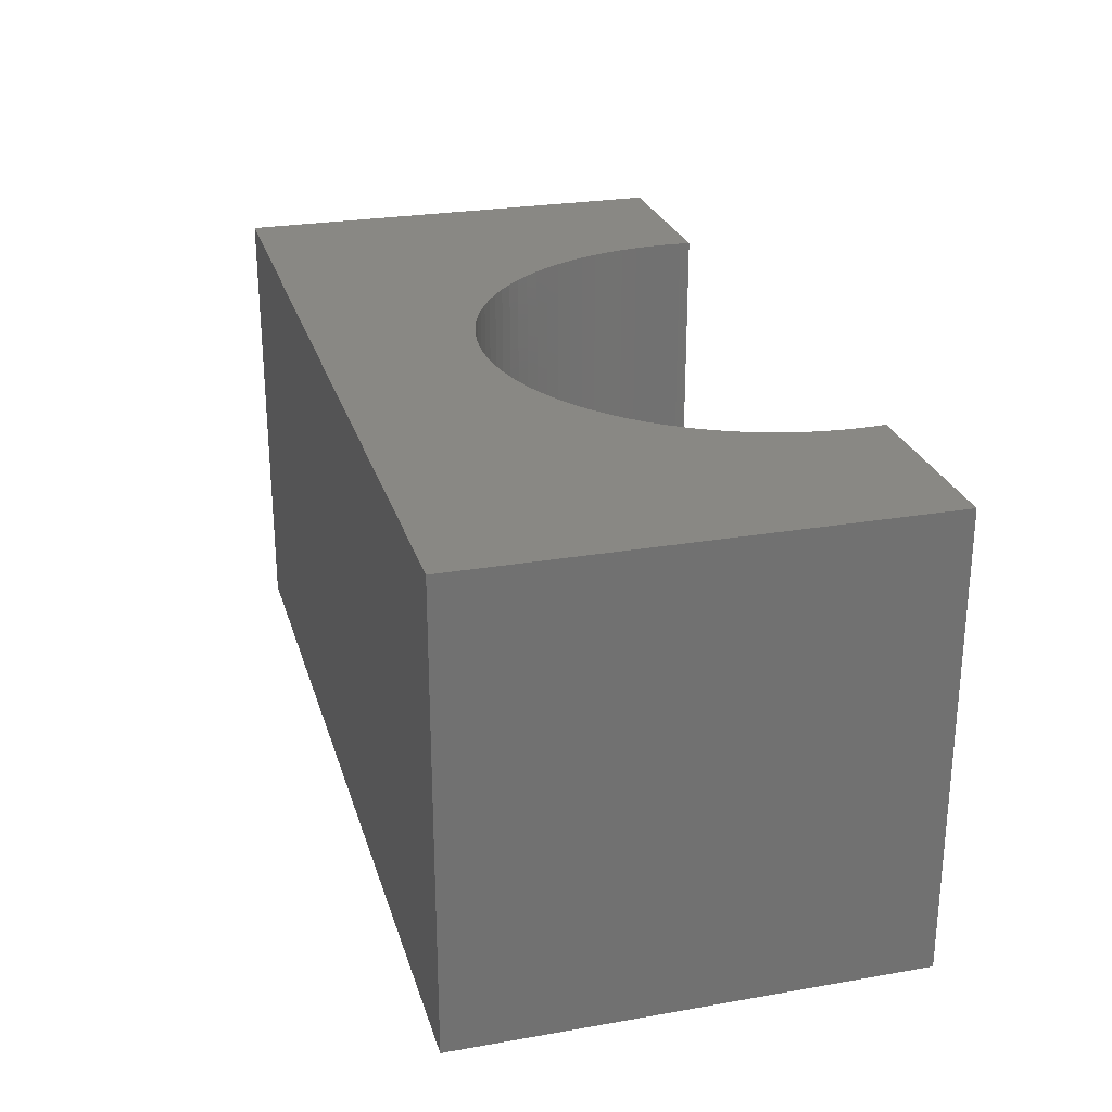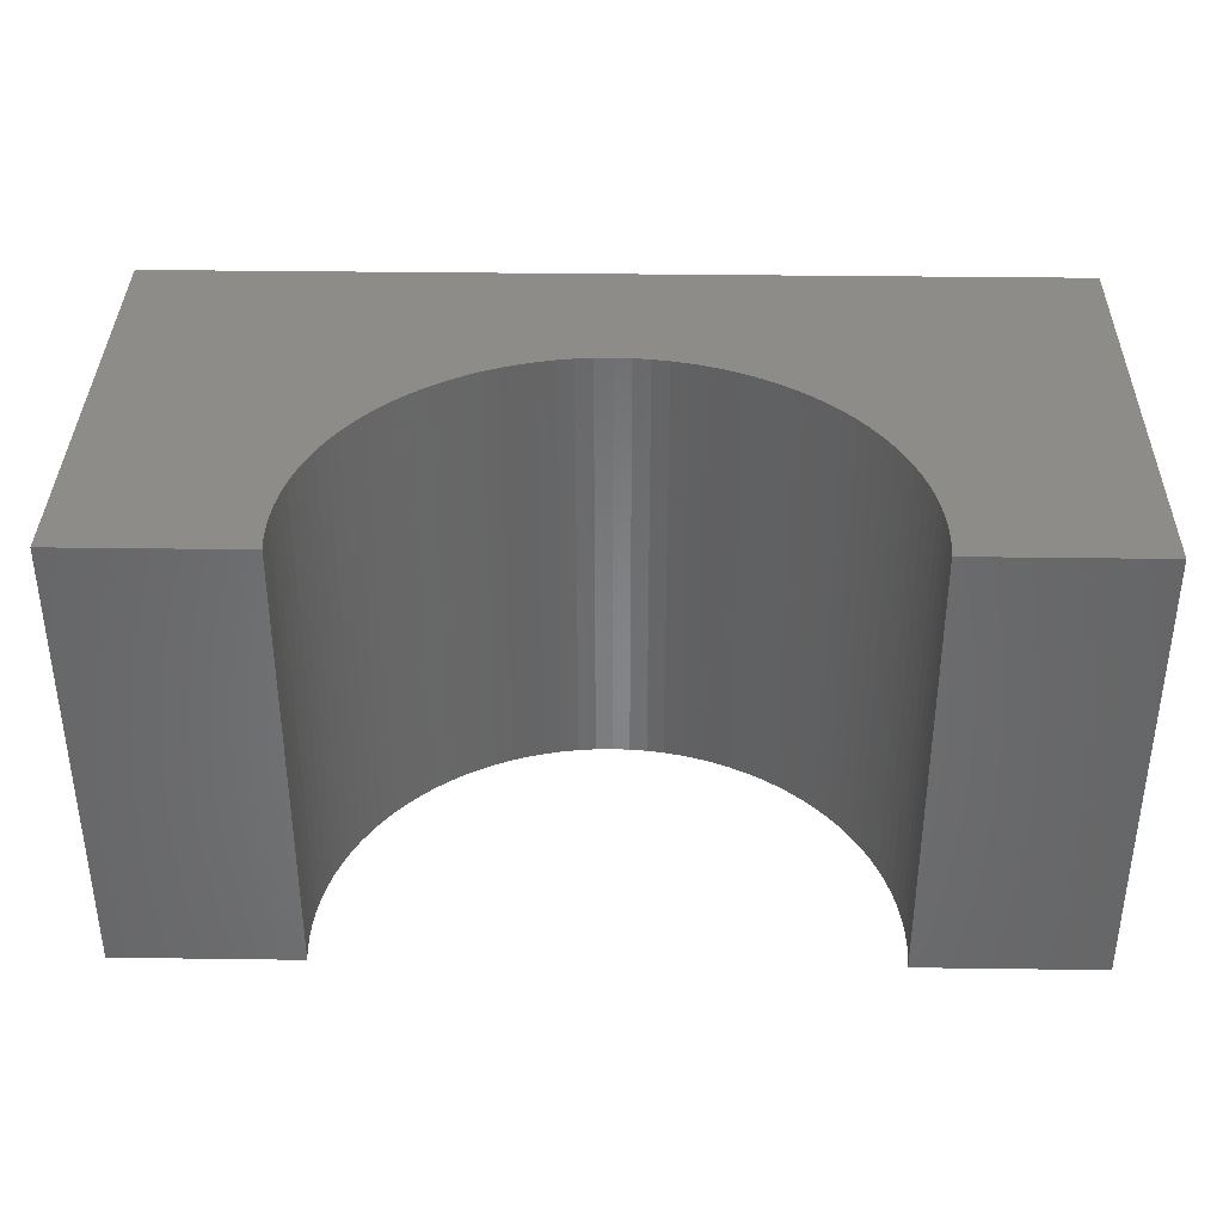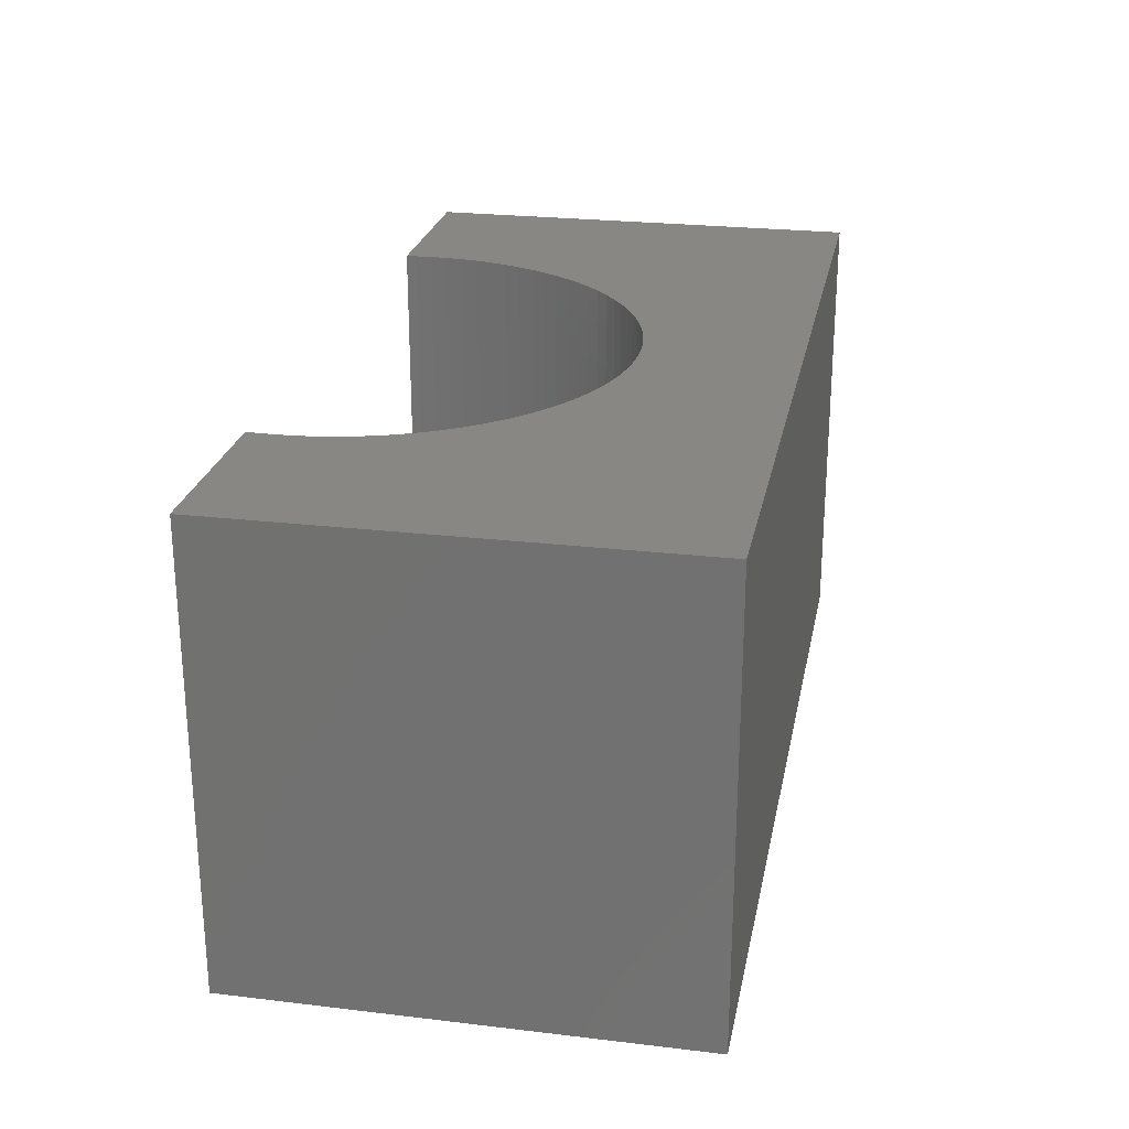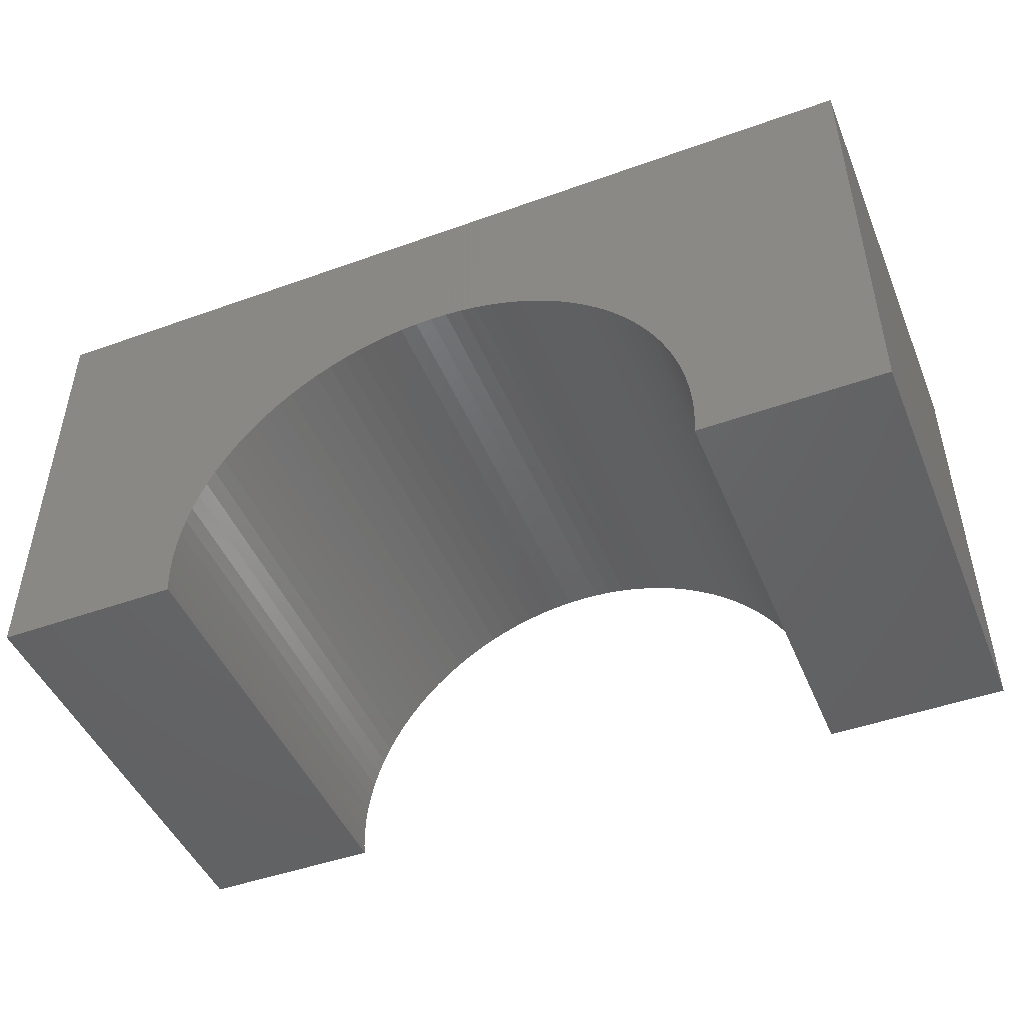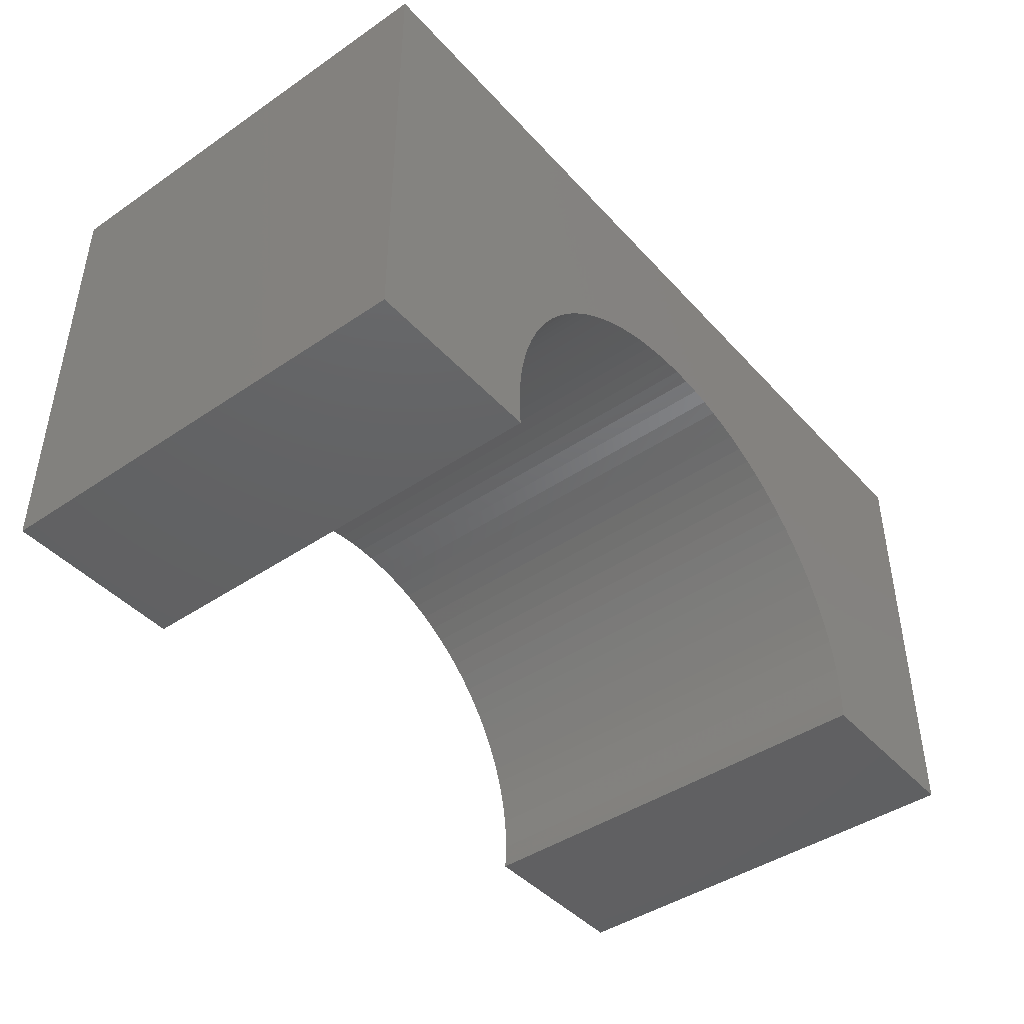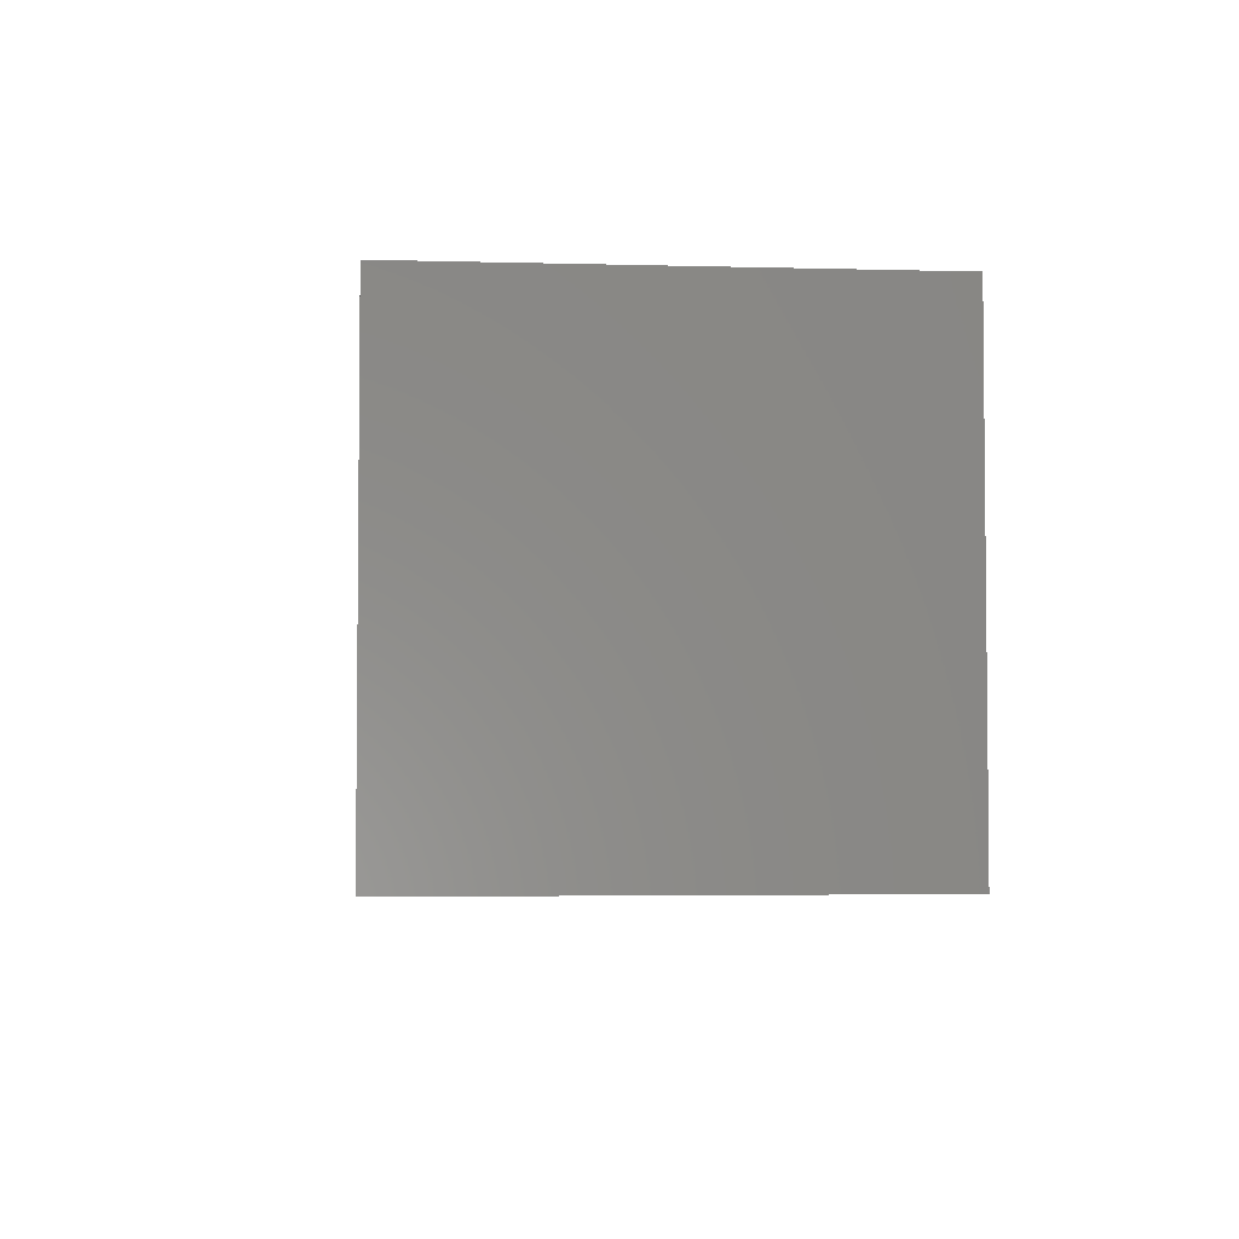
<metadata>
{"format":"stl","ext":"stl","renderer":"f3d","projection":"perspective","resolution":1024,"background":"white","views":[{"elev":26.0,"azim":74.6,"up":"+Y"},{"elev":36.8,"azim":-179.0,"up":"+Y"},{"elev":24.5,"azim":-79.0,"up":"+Y"},{"elev":-47.0,"azim":-157.9,"up":"+Z"},{"elev":-43.6,"azim":128.7,"up":"+Z"},{"elev":-3.8,"azim":84.9,"up":"+Z"}]}
</metadata>
<code>
# stl→obj: 118 verts, 232 faces
v 5 -2.5 2.5
v 5 2.5 -2.5
v 5 2.5 2.5
v 5 -2.5 -2.5
v -5 2.5 2.5
v -5 -2.5 2.5
v 2.984 -2.5 -2.5
v 2.984 2.5 -2.5
v -5 -2.5 -2.5
v -2.984 2.5 -2.5
v -2.984 -2.5 -2.5
v -5 2.5 -2.5
v 0 2.5 0.8
v 0.1884 2.5 0.7941
v 0.376 2.5 0.7763
v 0.5621 2.5 0.7469
v 0.7461 2.5 0.7057
v 0.9271 2.5 0.6532
v 1.104 2.5 0.5893
v 1.277 2.5 0.5145
v 1.445 2.5 0.4289
v 1.607 2.5 0.333
v 1.763 2.5 0.2271
v 1.912 2.5 0.1115
v 2.054 2.5 -0.01309
v 2.187 2.5 -0.1464
v 2.312 2.5 -0.2877
v 2.427 2.5 -0.4366
v 2.533 2.5 -0.5925
v 2.629 2.5 -0.7547
v 2.714 2.5 -0.9227
v 2.789 2.5 -1.096
v 2.853 2.5 -1.273
v 2.906 2.5 -1.454
v 2.947 2.5 -1.638
v 2.976 2.5 -1.824
v 2.994 2.5 -2.012
v 3 2.5 -2.2
v 2.994 2.5 -2.388
v -0.1884 2.5 0.7941
v -0.376 2.5 0.7763
v -0.5621 2.5 0.7469
v -0.7461 2.5 0.7057
v -0.9271 2.5 0.6532
v -1.104 2.5 0.5893
v -1.277 2.5 0.5145
v -1.445 2.5 0.4289
v -1.607 2.5 0.333
v -1.763 2.5 0.2271
v -1.912 2.5 0.1115
v -2.054 2.5 -0.01309
v -2.187 2.5 -0.1464
v -2.312 2.5 -0.2877
v -2.427 2.5 -0.4366
v -2.533 2.5 -0.5925
v -2.629 2.5 -0.7547
v -2.714 2.5 -0.9227
v -2.789 2.5 -1.096
v -2.853 2.5 -1.273
v -2.906 2.5 -1.454
v -2.947 2.5 -1.638
v -2.976 2.5 -1.824
v -2.994 2.5 -2.012
v -3 2.5 -2.2
v -2.994 2.5 -2.388
v 0 -2.5 0.8
v -0.1884 -2.5 0.7941
v -0.376 -2.5 0.7763
v -0.5621 -2.5 0.7469
v -0.7461 -2.5 0.7057
v -0.9271 -2.5 0.6532
v -1.104 -2.5 0.5893
v -1.277 -2.5 0.5145
v -1.445 -2.5 0.4289
v -1.607 -2.5 0.333
v -1.763 -2.5 0.2271
v -1.912 -2.5 0.1115
v -2.054 -2.5 -0.01309
v -2.187 -2.5 -0.1464
v -2.312 -2.5 -0.2877
v -2.427 -2.5 -0.4366
v -2.533 -2.5 -0.5925
v -2.629 -2.5 -0.7547
v -2.714 -2.5 -0.9227
v -2.789 -2.5 -1.096
v -2.853 -2.5 -1.273
v -2.906 -2.5 -1.454
v -2.947 -2.5 -1.638
v -2.976 -2.5 -1.824
v -2.994 -2.5 -2.012
v -3 -2.5 -2.2
v -2.994 -2.5 -2.388
v 0.1884 -2.5 0.7941
v 0.376 -2.5 0.7763
v 0.5621 -2.5 0.7469
v 0.7461 -2.5 0.7057
v 0.9271 -2.5 0.6532
v 1.104 -2.5 0.5893
v 1.277 -2.5 0.5145
v 1.445 -2.5 0.4289
v 1.607 -2.5 0.333
v 1.763 -2.5 0.2271
v 1.912 -2.5 0.1115
v 2.054 -2.5 -0.01309
v 2.187 -2.5 -0.1464
v 2.312 -2.5 -0.2877
v 2.427 -2.5 -0.4366
v 2.533 -2.5 -0.5925
v 2.629 -2.5 -0.7547
v 2.714 -2.5 -0.9227
v 2.789 -2.5 -1.096
v 2.853 -2.5 -1.273
v 2.906 -2.5 -1.454
v 2.947 -2.5 -1.638
v 2.976 -2.5 -1.824
v 2.994 -2.5 -2.012
v 3 -2.5 -2.2
v 2.994 -2.5 -2.388
f 1 2 3
f 2 1 4
f 5 1 3
f 1 5 6
f 7 2 4
f 2 7 8
f 9 10 11
f 10 9 12
f 9 5 12
f 5 9 6
f 3 13 5
f 3 14 13
f 3 15 14
f 3 16 15
f 3 17 16
f 3 18 17
f 3 19 18
f 3 20 19
f 3 21 20
f 3 22 21
f 3 23 22
f 3 24 23
f 3 25 24
f 3 26 25
f 3 27 26
f 3 28 27
f 3 29 28
f 3 30 29
f 3 31 30
f 3 32 31
f 2 32 3
f 32 2 33
f 33 2 34
f 34 2 35
f 35 2 36
f 36 2 37
f 37 2 38
f 38 2 39
f 39 2 8
f 40 5 13
f 41 5 40
f 42 5 41
f 43 5 42
f 44 5 43
f 45 5 44
f 46 5 45
f 47 5 46
f 48 5 47
f 49 5 48
f 50 5 49
f 51 5 50
f 52 5 51
f 53 5 52
f 54 5 53
f 55 5 54
f 56 5 55
f 57 5 56
f 58 5 57
f 12 58 59
f 12 59 60
f 12 60 61
f 12 61 62
f 12 62 63
f 12 63 64
f 12 64 65
f 12 65 10
f 58 12 5
f 6 66 1
f 6 67 66
f 6 68 67
f 6 69 68
f 6 70 69
f 6 71 70
f 6 72 71
f 6 73 72
f 6 74 73
f 6 75 74
f 6 76 75
f 6 77 76
f 6 78 77
f 6 79 78
f 6 80 79
f 6 81 80
f 6 82 81
f 6 83 82
f 6 84 83
f 6 85 84
f 9 85 6
f 85 9 86
f 86 9 87
f 87 9 88
f 88 9 89
f 89 9 90
f 90 9 91
f 91 9 92
f 92 9 11
f 93 1 66
f 94 1 93
f 95 1 94
f 96 1 95
f 97 1 96
f 98 1 97
f 99 1 98
f 100 1 99
f 101 1 100
f 102 1 101
f 103 1 102
f 104 1 103
f 105 1 104
f 106 1 105
f 107 1 106
f 108 1 107
f 109 1 108
f 110 1 109
f 111 1 110
f 4 111 112
f 4 112 113
f 4 113 114
f 4 114 115
f 4 115 116
f 4 116 117
f 4 117 118
f 4 118 7
f 111 4 1
f 116 36 37
f 36 116 115
f 117 37 38
f 37 117 116
f 97 19 98
f 19 97 18
f 69 41 68
f 41 69 42
f 91 65 64
f 65 91 92
f 82 56 55
f 56 82 83
f 73 45 72
f 45 73 46
f 99 21 100
f 21 99 20
f 95 17 96
f 17 95 16
f 79 51 78
f 51 79 52
f 94 16 95
f 16 94 15
f 107 27 28
f 27 107 106
f 71 43 70
f 43 71 44
f 84 58 57
f 58 84 85
f 80 54 53
f 54 80 81
f 83 57 56
f 57 83 84
f 100 22 101
f 22 100 21
f 101 23 102
f 23 101 22
f 77 49 76
f 49 77 50
f 115 35 36
f 35 115 114
f 114 34 35
f 34 114 113
f 89 63 62
f 63 89 90
f 109 29 30
f 29 109 108
f 7 39 8
f 39 7 118
f 66 14 93
f 14 66 13
f 87 61 60
f 61 87 88
f 108 28 29
f 28 108 107
f 78 50 77
f 50 78 51
f 85 59 58
f 59 85 86
f 74 46 73
f 46 74 47
f 113 33 34
f 33 113 112
f 110 30 31
f 30 110 109
f 68 40 67
f 40 68 41
f 111 31 32
f 31 111 110
f 70 42 69
f 42 70 43
f 106 26 27
f 26 106 105
f 112 32 33
f 32 112 111
f 67 13 66
f 13 67 40
f 118 38 39
f 38 118 117
f 75 47 74
f 47 75 48
f 98 20 99
f 20 98 19
f 76 48 75
f 48 76 49
f 72 44 71
f 44 72 45
f 96 18 97
f 18 96 17
f 102 24 103
f 24 102 23
f 103 25 104
f 25 103 24
f 79 53 52
f 53 79 80
f 104 26 105
f 26 104 25
f 92 10 65
f 10 92 11
f 90 64 63
f 64 90 91
f 81 55 54
f 55 81 82
f 86 60 59
f 60 86 87
f 93 15 94
f 15 93 14
f 88 62 61
f 62 88 89

</code>
